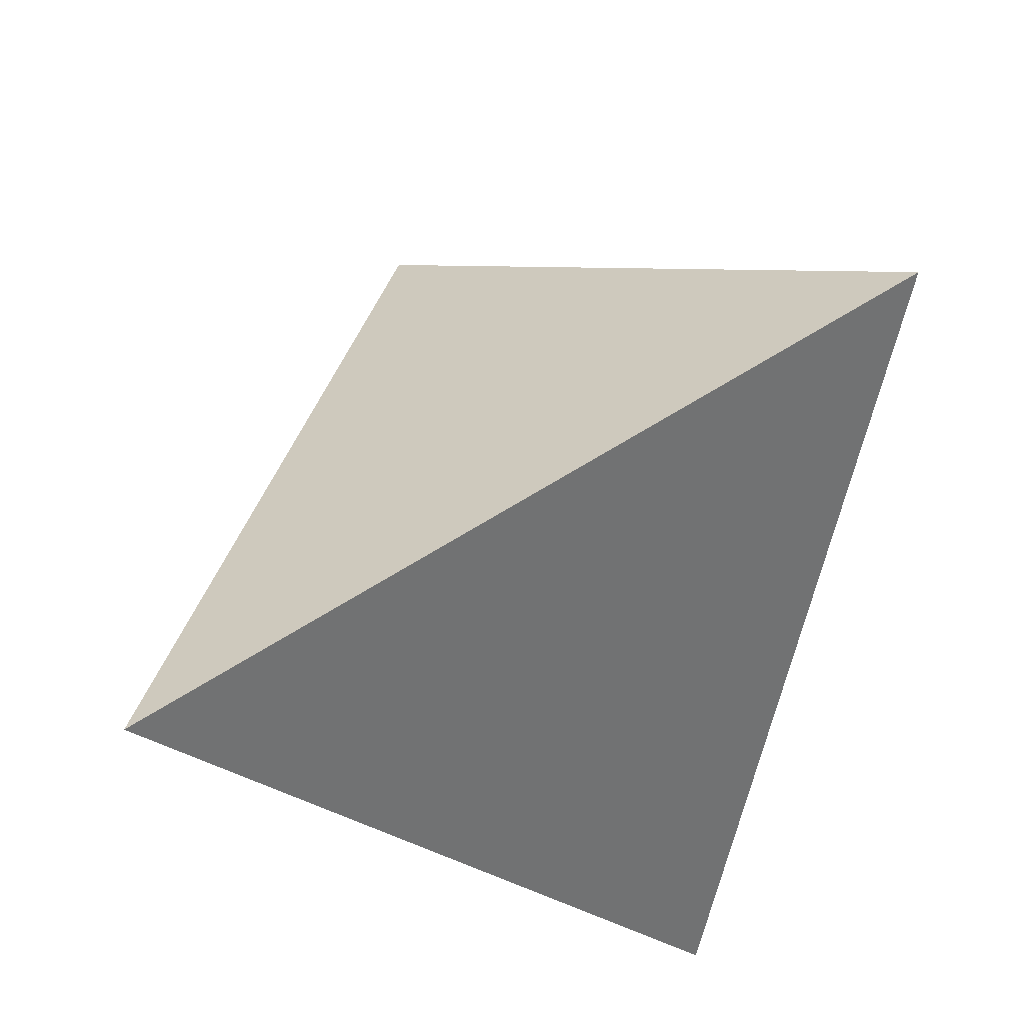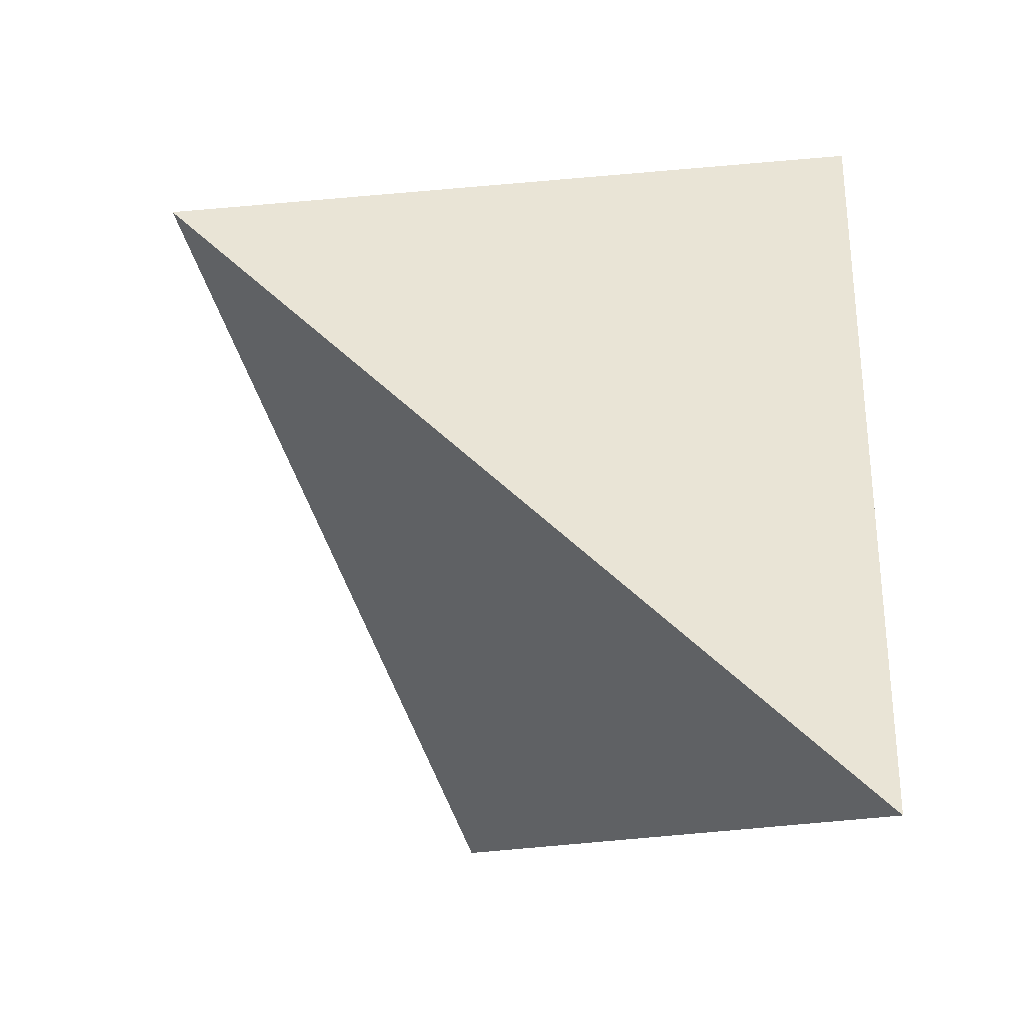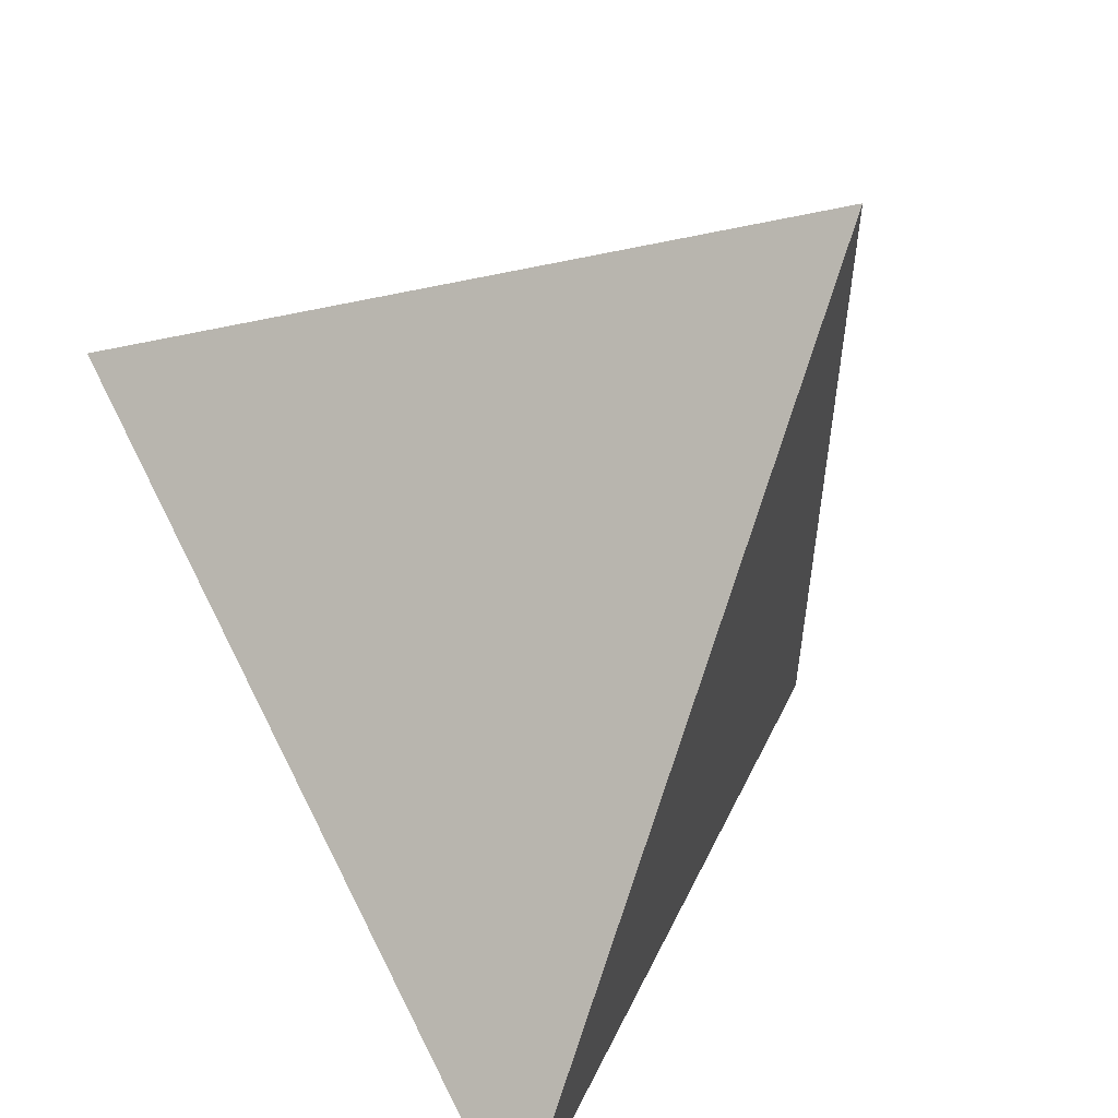
<metadata>
{"format":"obj","ext":"obj","renderer":"f3d","projection":"perspective","resolution":1024,"background":"white","views":[{"elev":-16.1,"azim":-30.7,"up":"+Z"},{"elev":-19.4,"azim":83.6,"up":"+Z"},{"elev":20.6,"azim":128.3,"up":"+Z"}]}
</metadata>
<code>
v 0.03782 0.2638 0.4318
v 0.2311 -0.396 0.2386
v 0.3789 0.1984 -0.3237
v -0.3994 -0.06614 -0.1987
v -0.3989 -0.06592 -0.198
v -0.3991 -0.06624 -0.1985
v -0.3989 -0.0659 -0.1986
v -0.3987 -0.06573 -0.1981
v 0.01029 -0.1359 -0.05765
v 0.3221 0.1697 -0.183
v 0.2902 0.1973 -0.1971
v -0.3988 -0.06613 -0.198
v -0.3984 -0.06564 -0.1982
v -0.3992 -0.06614 -0.1984
v -0.3992 -0.06609 -0.1984
v -0.3993 -0.06607 -0.1986
v -0.3992 -0.06598 -0.1984
v -0.3974 -0.06586 -0.1986
v -0.3976 -0.06673 -0.1972
v -0.3924 -0.06817 -0.1954
v -0.398 -0.06574 -0.197
v -0.3969 -0.06498 -0.1979
v -0.3942 -0.06393 -0.1978
v -0.39 -0.06164 -0.1952
v -0.3921 -0.06682 -0.1917
v -0.3911 -0.06304 -0.1989
v -0.3631 -0.07315 -0.1853
v -0.3766 -0.06792 -0.1769
v -0.3924 -0.06476 -0.1909
v -0.3842 -0.06481 -0.1973
v -0.3886 -0.05865 -0.1856
v -0.3338 -0.03157 -0.1617
v -0.3596 -0.04955 -0.1933
v -0.3122 -0.05993 -0.1895
v -0.3429 -0.08061 -0.1506
v 0.2871 0.2052 -0.162
v 0.01049 -0.1359 -0.0576
v 0.2973 0.1627 -0.1236
v 0.2972 0.1688 -0.1257
v -0.03171 -0.1245 -0.07627
v -0.1009 -0.1323 -0.08075
v -0.06108 -0.1582 -0.04815
v -0.2734 -0.003946 -0.1441
v -0.3388 -0.05623 -0.1322
v 0.03751 -0.1521 -0.0368
v 0.08251 -0.1546 -0.02642
v 0.02827 -0.2029 0.01185
v 0.01037 -0.1359 -0.05762
v -0.2637 -0.04019 -0.2005
v -0.254 -0.07151 -0.1678
v 0.01041 -0.1359 -0.0576
v -0.1322 -0.1856 -0.001404
v 0.009785 -0.1054 -0.08789
v -0.2238 0.02074 -0.1218
v 0.2627 0.1933 -0.1722
v 0.2203 0.1801 -0.1606
v 0.2967 0.1643 -0.1229
v 0.2974 0.1647 -0.1246
v 0.3049 0.173 -0.1449
v 0.3272 0.06598 -0.1556
v 0.2972 0.183 -0.2628
v 0.2966 0.1584 -0.1204
v -0.29 -0.01583 -0.1655
v -0.2395 0.006927 -0.1521
v -0.3055 -0.01157 -0.1263
v -0.2705 -0.01334 -0.1847
v -0.1705 0.03307 -0.1527
v -0.2251 0.002927 -0.1887
v -0.1789 -0.08529 -0.141
v -0.2933 -0.09543 -0.151
v -0.234 -0.1474 -0.08084
v -0.1843 0.0168 -0.1953
v -0.08988 0.07442 -0.1118
v -0.1583 0.0552 -0.08515
v -0.01551 0.102 -0.1147
v 0.04404 0.1235 -0.1196
v 0.1132 0.1489 -0.1235
v 0.2888 0.05814 -0.06479
v 0.2975 0.1361 -0.114
v 0.2957 0.1638 -0.1203
v 0.2984 0.1632 -0.1264
v 0.2986 0.1814 -0.1336
v 0.2571 0.02984 0.0184
v 0.2347 -0.2454 0.09013
v 0.1381 -0.1105 -0.06029
v 0.05964 -0.05067 -0.1333
v -0.04842 -0.08035 -0.1229
v 0.04982 -0.1191 -0.06736
v 0.01715 -0.1261 -0.06612
v 0.01929 -0.1381 -0.05384
v 0.01231 -0.1359 -0.05727
v 0.009838 -0.138 -0.05562
v 0.002979 -0.1378 -0.05704
v 0.01041 -0.1363 -0.05724
v 0.008887 -0.136 -0.05775
v 0.01046 -0.136 -0.05754
v 0.01042 -0.1359 -0.05761
v 0.01048 -0.1359 -0.05761
v 0.01068 -0.1359 -0.0576
v 0.01048 -0.1352 -0.0583
v 0.009236 -0.1331 -0.06063
v 0.004868 -0.1441 -0.05045
v -0.01556 -0.1478 -0.05043
v 0.006399 -0.1603 -0.03414
v -0.04364 -0.1929 -0.01074
v -0.0006577 -0.1287 -0.06667
v 0.01054 -0.1359 -0.0576
v 0.0105 -0.1359 -0.05759
v 0.01149 -0.1344 -0.0589
v 0.01391 -0.1335 -0.05939
v -0.04293 -0.03014 -0.1716
v -0.06878 0.05007 -0.237
v 0.09739 0.1128 -0.2396
v 0.2035 0.03304 -0.1908
v 0.2953 -0.05178 -0.09079
v 0.3053 -0.0585 -0.05863
v 0.1791 0.1779 -0.1086
v -0.287 -0.05465 -0.07956
v -0.2865 -0.05456 -0.07898
v -0.287 -0.05452 -0.07944
v -0.06362 -0.1586 0.08298
v 0.2713 0.2168 -0.08458
v 0.1901 0.1898 -0.07887
v -0.2868 -0.05479 -0.07938
v -0.2864 -0.05478 -0.07901
v -0.2868 -0.05446 -0.07917
v -0.2865 -0.05468 -0.07907
v -0.2866 -0.05472 -0.07916
v -0.2867 -0.05469 -0.07923
v -0.2866 -0.05465 -0.07914
v -0.2868 -0.05462 -0.07927
v -0.2857 -0.05462 -0.07819
v -0.2864 -0.05535 -0.07929
v -0.2837 -0.05673 -0.07742
v -0.2876 -0.0547 -0.08017
v -0.2868 -0.05415 -0.07903
v -0.2861 -0.05362 -0.07803
v -0.288 -0.0526 -0.0793
v -0.288 -0.05648 -0.08162
v -0.284 -0.05312 -0.07563
v -0.2712 -0.06218 -0.06813
v -0.2916 -0.06061 -0.08765
v -0.291 -0.0551 -0.08381
v -0.2799 -0.05469 -0.07241
v -0.3003 -0.05109 -0.09074
v -0.3204 -0.03516 -0.1015
v -0.2809 -0.04659 -0.06874
v -0.2436 -0.05822 -0.03818
v -0.2489 -0.07329 -0.05233
v 0.291 0.2012 -0.1238
v 0.2277 0.1971 -0.1059
v -0.06344 -0.1586 0.08313
v 0.296 0.172 -0.1242
v 0.295 0.1679 -0.1203
v 0.2961 0.1673 -0.1227
v -0.1318 -0.1155 0.04007
v -0.09887 -0.1308 0.06403
v -0.3218 -0.01084 -0.09937
v -0.01144 -0.1969 0.1127
v -0.06354 -0.1586 0.08304
v -0.2067 -0.05144 0.002638
v -0.2134 -0.08697 -0.02487
v -0.0635 -0.1587 0.08306
v -0.04861 -0.1306 0.1144
v -0.07192 -0.1127 0.1016
v -0.252 0.01906 -0.08675
v 0.1756 0.183 -0.08362
v 0.1261 0.1722 -0.05231
v 0.2858 0.1677 -0.09931
v -0.2781 -0.08526 -0.08853
v -0.2983 -0.02469 -0.07324
v -0.3084 -0.001593 -0.06983
v -0.2591 -0.02613 -0.03488
v -0.2579 0.03263 -0.0256
v -0.2232 -0.02237 0.003163
v -0.1618 -0.08058 0.03053
v -0.1687 -0.1204 0.0002718
v -0.1717 -0.03139 0.04938
v -0.07948 0.09743 -0.03818
v 0.02236 0.1306 -0.06013
v 0.2303 0.1828 0.02198
v 0.2705 0.1262 -0.04856
v 0.294 0.1613 -0.1155
v 0.2933 0.175 -0.1192
v -0.03493 -0.05439 0.1727
v -0.1103 -0.07946 0.08268
v -0.06299 -0.1426 0.09299
v -0.05421 -0.1649 0.0887
v -0.06475 -0.1738 0.07294
v -0.06181 -0.1591 0.08447
v -0.06301 -0.1626 0.08125
v -0.06921 -0.1603 0.0764
v -0.06479 -0.1586 0.08182
v -0.06333 -0.1594 0.08281
v -0.06343 -0.1588 0.08305
v -0.06349 -0.1586 0.08308
v -0.06345 -0.1586 0.08313
v -0.06328 -0.1586 0.08329
v -0.06378 -0.1574 0.08352
v -0.06584 -0.1533 0.08385
v -0.0822 -0.1717 0.05673
v -0.05426 -0.2167 0.05828
v -0.08698 -0.2128 0.02786
v -0.07504 -0.1441 0.08006
v -0.06328 -0.1562 0.08471
v -0.0634 -0.1586 0.08317
v -0.06342 -0.1587 0.08313
v -0.06168 -0.155 0.08699
v -0.119 -0.03321 0.1011
v -0.177 0.05056 0.09207
v -0.0002419 0.1561 0.07177
v 0.1921 0.057 0.1569
v 0.1168 -0.005766 0.3529
v 0.2189 -0.3546 0.2507
v 0.1618 -0.3598 0.1905
v 0.05131 -0.302 0.1139
v -0.01195 -0.2689 0.07004
v -0.04747 -0.2503 0.0454
v -0.08689 -0.2297 0.01806
v -0.1443 -0.1997 -0.02171
v -0.1645 -0.189 -0.03577
v -0.1808 -0.1805 -0.04707
v -0.2909 -0.1229 -0.1234
v -0.2965 -0.12 -0.1273
v -0.3097 -0.1131 -0.1364
v -0.3625 -0.08544 -0.1731
v -0.3744 -0.07923 -0.1813
v -0.3875 -0.07236 -0.1904
v -0.3932 -0.06939 -0.1944
v -0.3972 -0.06728 -0.1972
v -0.3977 -0.06706 -0.1974
v -0.3986 -0.06659 -0.1981
v -0.399 -0.06636 -0.1984
v -0.3993 -0.06622 -0.1986
v -0.3993 -0.06619 -0.1986
v -0.3993 -0.06618 -0.1986
v -0.3994 -0.06612 -0.1986
v -0.3994 -0.06612 -0.1986
v -0.3994 -0.0661 -0.1986
v -0.3994 -0.06609 -0.1986
v -0.3993 -0.06608 -0.1985
v -0.3993 -0.06604 -0.1985
v -0.3992 -0.06601 -0.1984
v -0.3992 -0.06597 -0.1983
v -0.3991 -0.06592 -0.1982
v -0.3986 -0.06549 -0.1974
v -0.3965 -0.06396 -0.1945
v -0.396 -0.0636 -0.1938
v -0.3956 -0.0633 -0.1932
v -0.3897 -0.05881 -0.1847
v -0.3831 -0.05379 -0.1751
v -0.3754 -0.04801 -0.164
v -0.3662 -0.04109 -0.1508
v -0.364 -0.03942 -0.1476
v -0.356 -0.03335 -0.136
v -0.3512 -0.02973 -0.1291
v -0.3456 -0.02555 -0.1211
v -0.3257 -0.01055 -0.09242
v -0.3208 -0.006828 -0.08531
v -0.318 -0.004685 -0.08122
v -0.2995 0.009282 -0.05452
v -0.2262 0.06459 0.05117
v -0.187 0.09413 0.1076
v -0.02581 0.2158 0.3401
v 0.115 0.249 0.2608
v 0.2145 0.2299 0.04051
v 0.2493 0.2233 -0.03662
v 0.292 0.2151 -0.1314
v 0.2924 0.215 -0.1321
v 0.2933 0.2148 -0.1342
v 0.3131 0.211 -0.1781
v 0.3242 0.2089 -0.2026
v 0.3294 0.2079 -0.2141
v 0.3311 0.2076 -0.2178
v 0.3345 0.2069 -0.2253
v 0.3474 0.2044 -0.2541
v 0.3635 0.2014 -0.2896
v 0.3743 0.1993 -0.3135
v -0.3993 -0.06611 -0.1987
v -0.3992 -0.06605 -0.1987
v -0.3989 -0.06596 -0.1988
v -0.3986 -0.06587 -0.1988
v -0.3979 -0.06563 -0.1989
v -0.3967 -0.06522 -0.1991
v -0.3961 -0.065 -0.1992
v -0.3928 -0.06389 -0.1997
v -0.3904 -0.06309 -0.2001
v -0.3839 -0.06086 -0.2012
v -0.3611 -0.05313 -0.2048
v -0.3415 -0.04647 -0.208
v -0.3268 -0.04144 -0.2103
v -0.3115 -0.03625 -0.2128
v -0.2868 -0.02786 -0.2168
v -0.266 -0.0208 -0.2201
v -0.2482 -0.01473 -0.223
v -0.1051 0.03392 -0.2459
v -0.09625 0.03692 -0.2474
v 0.1612 0.1244 -0.2887
v 0.2003 0.1377 -0.295
v 0.3637 0.1933 -0.3212
v 0.246 -0.3359 0.1817
v 0.2559 -0.2963 0.1442
v 0.2605 -0.2776 0.1265
v 0.2872 -0.1704 0.02517
v 0.3138 -0.06335 -0.07608
v 0.3191 -0.04197 -0.09631
v 0.332 0.01004 -0.1455
v 0.3554 0.104 -0.2344
f 61 278 3
f 307 306 115
f 83 303 304
f 150 271 270
f 265 1 213
f 71 52 177
f 170 35 227
f 280 279 7
f 114 300 3
f 44 35 170
f 214 2 301
f 50 69 70
f 172 171 173
f 196 207 152
f 168 268 269
f 142 44 170
f 199 121 198
f 214 213 185
f 212 302 303
f 251 252 65
f 166 158 255
f 85 86 115
f 48 97 51
f 211 266 267
f 36 117 151
f 130 131 129
f 200 199 205
f 267 266 181
f 185 213 1
f 212 181 266
f 60 308 3
f 304 305 116
f 305 306 116
f 20 284 285
f 60 116 306
f 225 224 71
f 240 241 17
f 51 9 48
f 37 98 107
f 125 124 133
f 307 308 60
f 4 236 14
f 272 271 150
f 114 308 307
f 85 115 306
f 85 305 304
f 304 303 84
f 303 302 84
f 173 258 257
f 110 101 89
f 140 134 144
f 135 120 136
f 302 301 84
f 215 84 301
f 96 99 94
f 60 278 277
f 146 147 171
f 25 19 232
f 175 259 258
f 277 276 10
f 17 7 16
f 72 68 67
f 151 271 272
f 155 154 80
f 276 275 10
f 125 119 127
f 230 229 28
f 203 202 201
f 277 278 61
f 216 217 47
f 24 246 247
f 23 26 283
f 47 46 84
f 211 264 1
f 82 273 272
f 55 56 36
f 59 10 275
f 171 172 255
f 89 88 90
f 181 122 268
f 59 274 273
f 67 54 74
f 270 269 122
f 210 209 185
f 269 268 122
f 113 298 297
f 265 266 211
f 22 281 280
f 267 268 168
f 123 269 270
f 192 201 189
f 270 271 151
f 47 217 218
f 126 119 136
f 228 227 35
f 256 255 172
f 113 75 76
f 180 179 211
f 12 14 236
f 282 283 18
f 104 47 105
f 137 140 138
f 272 273 36
f 81 82 39
f 170 226 225
f 273 274 36
f 284 283 26
f 177 162 71
f 274 275 36
f 230 231 20
f 164 187 188
f 205 199 190
f 11 36 275
f 54 65 166
f 61 11 276
f 200 205 208
f 19 12 235
f 86 87 111
f 234 233 19
f 9 96 94
f 233 232 19
f 66 67 68
f 28 25 231
f 52 71 223
f 35 28 229
f 287 286 33
f 128 125 127
f 74 174 179
f 224 223 71
f 222 221 52
f 297 296 112
f 39 58 81
f 221 220 52
f 42 41 40
f 52 220 219
f 202 203 219
f 218 217 202
f 203 201 52
f 159 202 217
f 279 4 7
f 216 215 159
f 84 215 216
f 295 296 111
f 218 219 105
f 44 249 248
f 11 55 36
f 219 220 105
f 112 75 113
f 42 105 220
f 42 221 222
f 12 240 239
f 141 142 170
f 222 223 41
f 41 223 224
f 188 191 189
f 69 224 225
f 197 196 152
f 225 226 70
f 142 143 145
f 226 227 70
f 132 134 140
f 70 227 228
f 67 73 112
f 156 52 157
f 195 121 194
f 228 229 27
f 27 229 230
f 231 232 20
f 178 209 210
f 20 232 233
f 44 146 252
f 188 187 208
f 18 233 234
f 234 235 6
f 87 53 40
f 235 236 6
f 43 32 65
f 236 4 6
f 185 264 263
f 183 169 79
f 263 262 210
f 262 261 210
f 257 258 174
f 49 69 50
f 101 106 89
f 178 210 261
f 178 260 259
f 248 249 31
f 257 256 172
f 171 254 253
f 7 4 16
f 175 161 178
f 253 252 146
f 145 146 44
f 204 200 187
f 251 250 44
f 285 286 30
f 250 249 44
f 28 248 247
f 247 246 29
f 29 246 245
f 245 244 21
f 242 241 5
f 152 207 206
f 244 243 21
f 21 243 242
f 12 5 241
f 239 238 15
f 38 57 62
f 14 15 238
f 237 4 14
f 34 27 287
f 290 291 49
f 176 177 156
f 4 237 16
f 245 246 24
f 113 61 300
f 159 185 164
f 237 238 16
f 281 282 18
f 134 142 141
f 178 186 209
f 17 16 238
f 239 240 17
f 299 300 114
f 8 17 241
f 242 243 8
f 22 8 243
f 100 95 101
f 24 22 244
f 247 248 31
f 32 31 249
f 65 32 250
f 95 9 94
f 65 252 253
f 39 82 153
f 86 53 87
f 253 254 158
f 254 255 158
f 166 256 257
f 258 259 174
f 259 260 174
f 198 207 195
f 260 261 174
f 179 174 261
f 103 105 42
f 211 179 262
f 263 264 211
f 299 298 113
f 145 147 146
f 72 112 296
f 117 77 168
f 295 294 72
f 13 8 22
f 294 293 72
f 63 66 33
f 293 292 72
f 102 92 90
f 72 292 291
f 193 199 200
f 68 291 290
f 199 198 190
f 290 289 66
f 78 83 116
f 66 289 288
f 288 287 33
f 33 286 285
f 285 284 26
f 23 282 281
f 4 279 6
f 18 6 279
f 280 281 18
f 20 18 283
f 91 92 94
f 27 30 286
f 66 64 67
f 288 289 34
f 34 289 290
f 21 25 29
f 291 292 49
f 69 49 292
f 87 69 293
f 87 294 295
f 86 111 296
f 297 298 86
f 11 61 56
f 138 140 147
f 86 298 299
f 13 7 17
f 7 13 22
f 13 17 8
f 12 15 14
f 19 25 21
f 134 133 139
f 19 21 12
f 40 53 106
f 23 22 24
f 26 23 24
f 26 24 33
f 24 31 33
f 33 31 32
f 28 29 25
f 33 32 63
f 28 35 44
f 39 57 58
f 57 39 155
f 58 57 38
f 58 38 81
f 63 43 64
f 163 195 207
f 32 43 63
f 77 61 113
f 43 65 54
f 194 190 198
f 45 46 47
f 169 122 182
f 46 45 88
f 45 47 104
f 45 104 90
f 128 124 125
f 34 49 50
f 121 197 198
f 9 95 100
f 130 129 128
f 9 100 99
f 53 89 106
f 38 62 81
f 60 78 116
f 138 145 143
f 62 57 80
f 60 10 79
f 59 79 10
f 100 101 109
f 161 148 162
f 79 59 81
f 50 70 34
f 81 59 82
f 139 135 143
f 79 81 62
f 79 62 183
f 12 21 5
f 30 27 20
f 187 165 204
f 64 43 54
f 63 64 66
f 64 54 67
f 102 103 93
f 41 69 87
f 76 75 180
f 72 67 112
f 133 134 132
f 74 54 166
f 75 73 179
f 67 74 73
f 73 74 179
f 117 56 77
f 118 135 124
f 56 117 36
f 77 56 61
f 104 105 103
f 80 57 155
f 62 80 183
f 155 39 153
f 192 193 200
f 79 78 60
f 121 195 163
f 78 79 182
f 83 78 182
f 153 154 155
f 84 46 85
f 65 158 166
f 184 169 183
f 85 46 88
f 85 88 86
f 86 88 53
f 53 88 89
f 87 40 41
f 45 90 88
f 89 90 110
f 92 102 93
f 90 92 91
f 102 90 104
f 145 138 147
f 90 91 110
f 150 169 184
f 176 162 177
f 93 95 92
f 95 93 101
f 92 95 94
f 194 193 191
f 9 51 96
f 186 185 209
f 96 51 108
f 98 97 9
f 97 98 37
f 9 97 48
f 198 206 207
f 98 9 99
f 51 97 108
f 108 97 37
f 201 204 157
f 108 37 107
f 99 100 91
f 98 99 107
f 103 102 104
f 106 103 40
f 161 162 176
f 93 103 106
f 93 106 101
f 100 109 91
f 148 141 149
f 159 164 188
f 109 101 110
f 107 99 108
f 108 99 96
f 109 110 91
f 201 157 52
f 42 40 103
f 91 94 99
f 112 73 75
f 113 76 77
f 119 126 131
f 154 153 184
f 86 114 115
f 77 76 180
f 170 71 162
f 134 139 142
f 11 56 55
f 27 34 70
f 131 126 120
f 191 193 192
f 119 131 130
f 120 126 136
f 131 120 118
f 168 123 167
f 125 132 119
f 132 125 133
f 119 132 136
f 129 131 124
f 124 131 118
f 129 124 128
f 128 127 130
f 127 119 130
f 139 133 135
f 135 133 124
f 132 137 136
f 137 132 140
f 136 137 138
f 147 140 144
f 147 144 141
f 143 142 139
f 142 145 44
f 208 205 190
f 141 148 147
f 149 141 170
f 184 153 82
f 148 149 162
f 202 159 188
f 161 173 148
f 173 161 175
f 148 173 147
f 162 149 170
f 199 193 121
f 121 193 194
f 151 117 167
f 198 197 206
f 167 117 168
f 121 163 160
f 151 167 123
f 122 169 150
f 150 184 82
f 184 183 154
f 118 120 135
f 165 185 186
f 135 136 138
f 143 135 138
f 141 144 134
f 147 173 171
f 166 174 74
f 178 161 176
f 177 52 156
f 176 156 186
f 178 176 186
f 75 179 180
f 77 180 168
f 122 181 182
f 190 188 208
f 182 181 83
f 169 182 79
f 183 80 154
f 164 185 165
f 164 165 187
f 165 186 157
f 165 157 204
f 157 186 156
f 190 191 188
f 191 190 194
f 189 191 192
f 188 189 202
f 160 196 121
f 197 152 206
f 196 160 163
f 121 196 197
f 196 163 207
f 201 192 204
f 189 201 202
f 204 192 200
f 198 195 194
f 200 208 187
f 180 211 168
f 212 83 181
f 3 300 61
f 304 116 83
f 301 302 214
f 214 212 213
f 214 302 212
f 270 122 150
f 213 212 265
f 227 226 170
f 3 308 114
f 185 159 214
f 214 215 2
f 214 159 215
f 269 123 168
f 303 83 212
f 255 256 166
f 267 168 211
f 1 264 185
f 266 265 212
f 3 278 60
f 285 30 20
f 306 307 60
f 307 115 114
f 306 305 85
f 304 84 85
f 257 172 173
f 301 2 215
f 277 10 60
f 232 231 25
f 258 173 175
f 272 36 151
f 247 31 24
f 283 282 23
f 1 265 211
f 272 150 82
f 275 274 59
f 255 254 171
f 268 267 181
f 273 82 59
f 297 112 113
f 280 7 22
f 270 151 123
f 218 105 47
f 236 235 12
f 225 71 170
f 275 276 11
f 276 277 61
f 235 234 19
f 231 230 28
f 223 222 52
f 229 228 35
f 219 203 52
f 219 218 202
f 217 216 159
f 216 47 84
f 248 28 44
f 220 221 42
f 222 41 42
f 239 15 12
f 224 69 41
f 225 70 69
f 228 27 70
f 230 20 27
f 233 18 20
f 252 251 44
f 234 6 18
f 263 210 185
f 261 260 178
f 259 175 178
f 253 146 171
f 247 29 28
f 245 21 29
f 242 5 21
f 241 240 12
f 238 237 14
f 287 288 34
f 300 299 113
f 238 239 17
f 241 242 8
f 243 244 22
f 244 245 24
f 249 250 32
f 250 251 65
f 253 158 65
f 257 174 166
f 261 262 179
f 262 263 211
f 296 295 72
f 291 68 72
f 290 66 68
f 288 33 66
f 285 26 33
f 281 22 23
f 279 280 18
f 283 284 20
f 286 287 27
f 290 49 34
f 292 293 69
f 293 294 87
f 295 111 87
f 296 297 86
f 299 114 86

</code>
